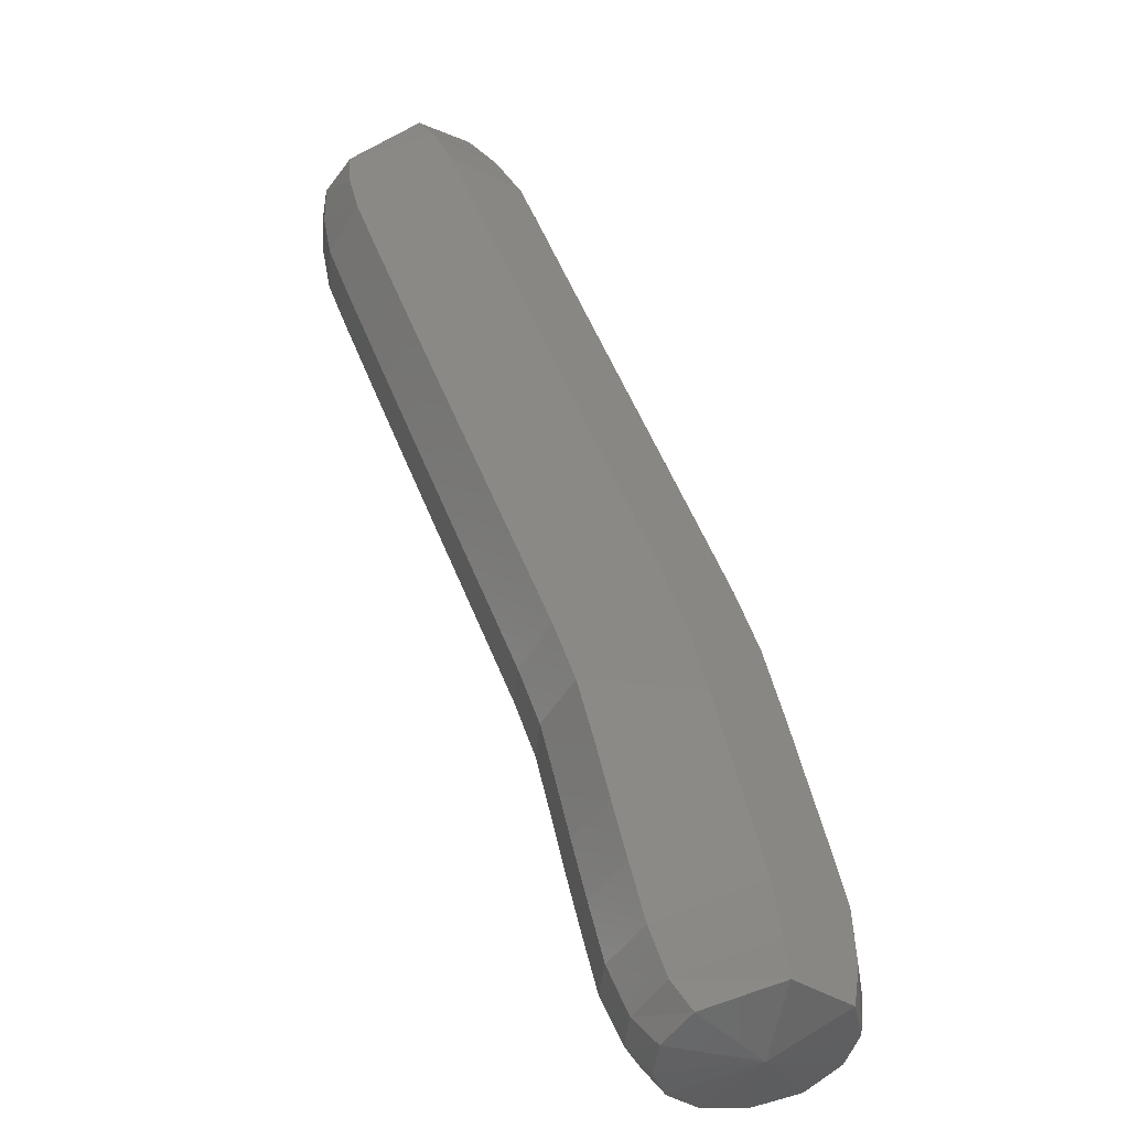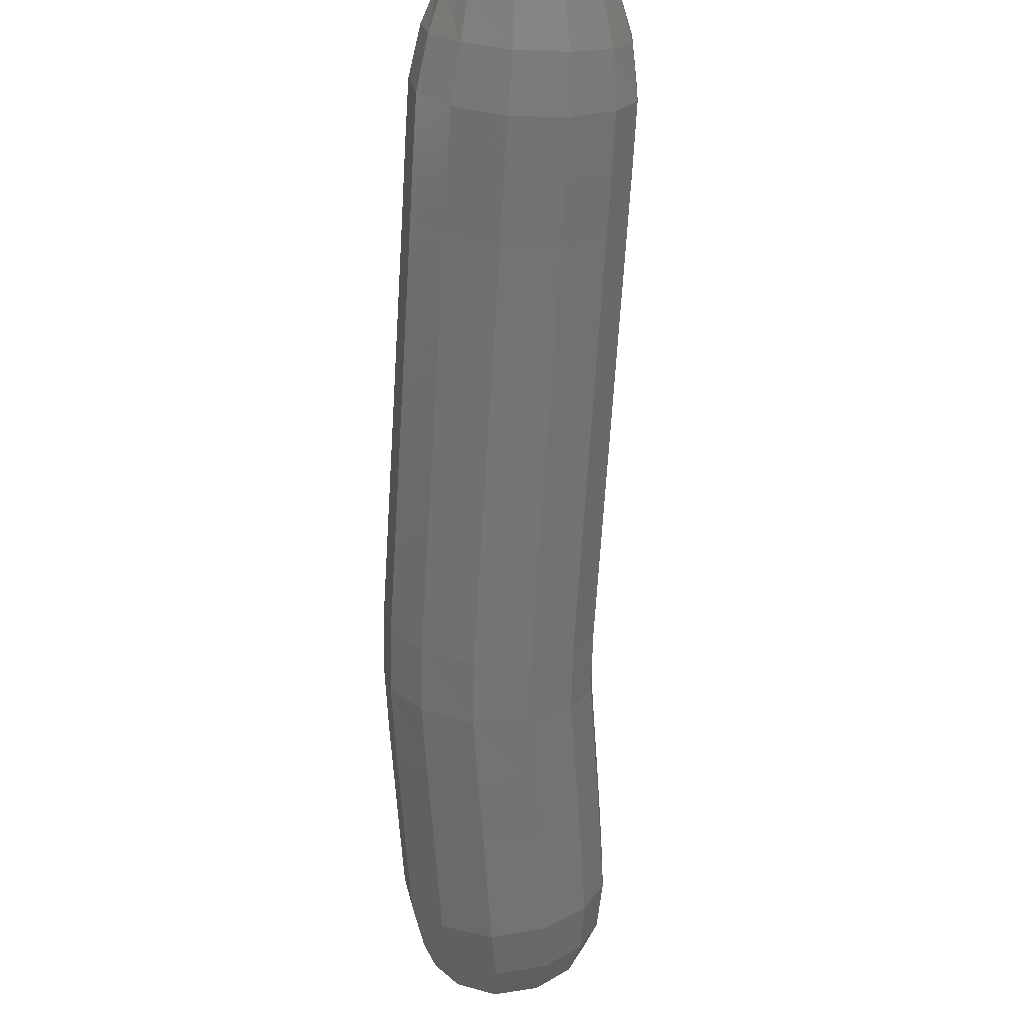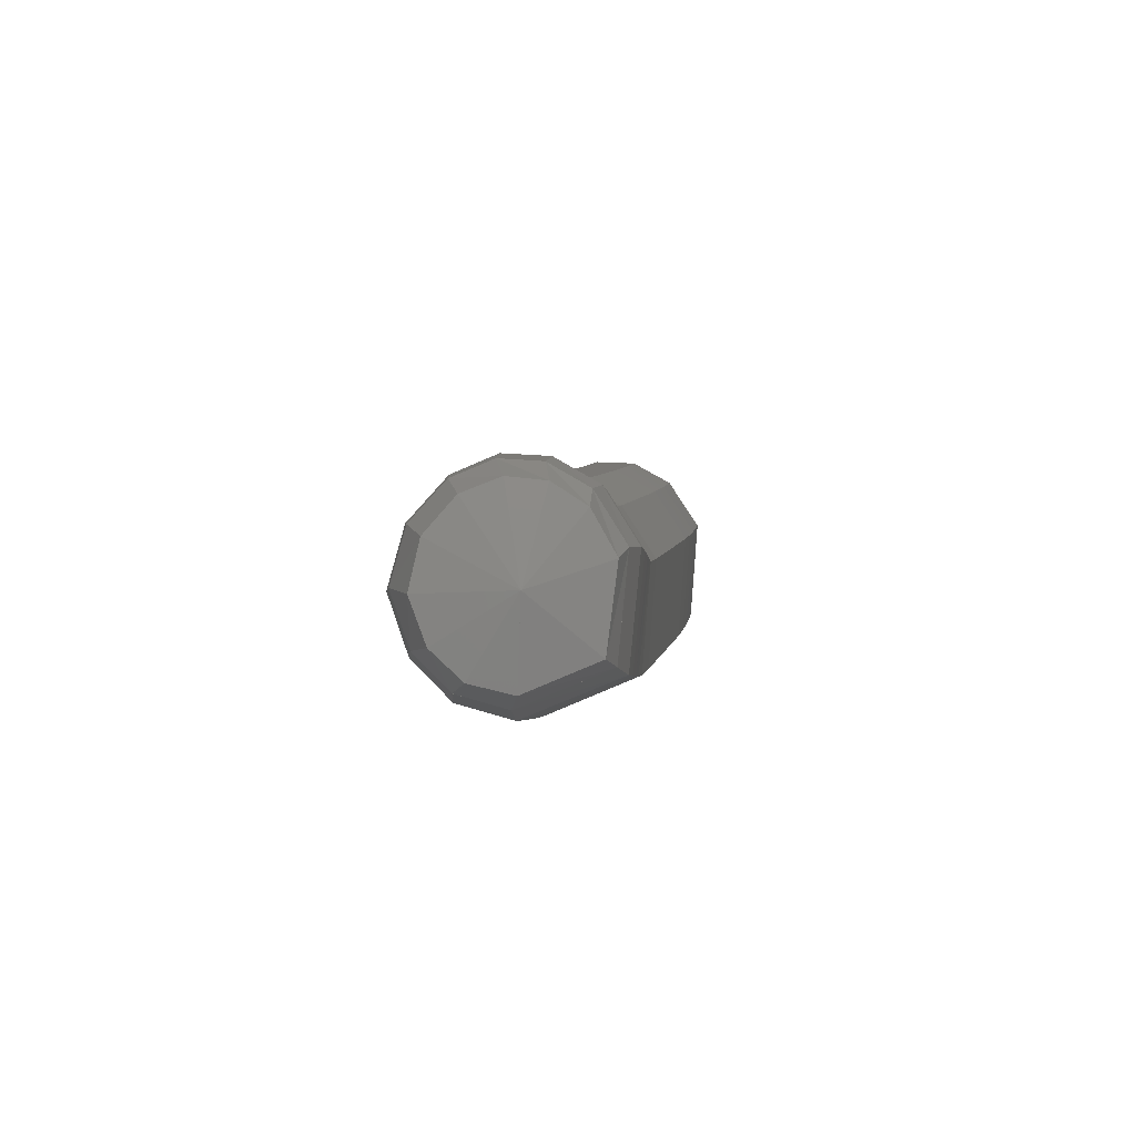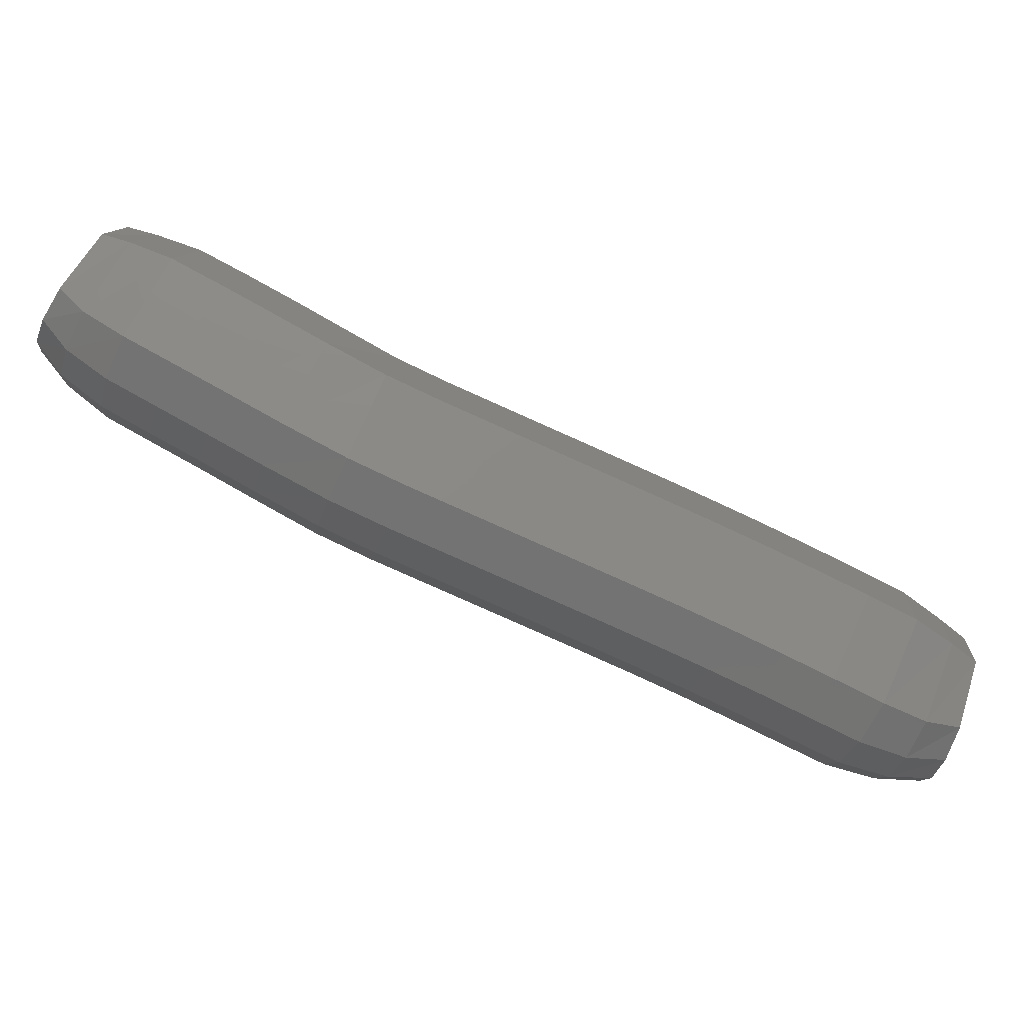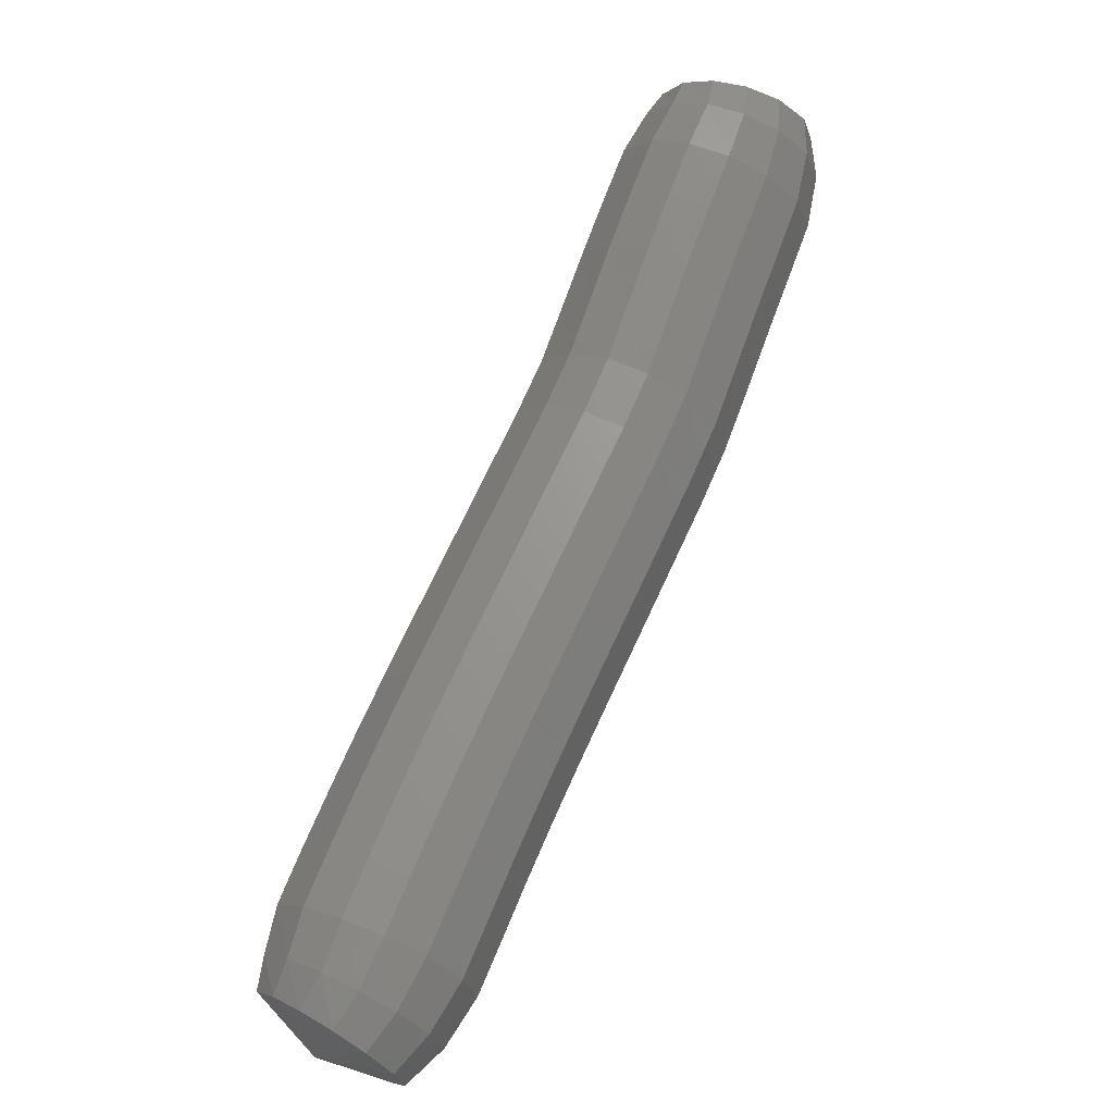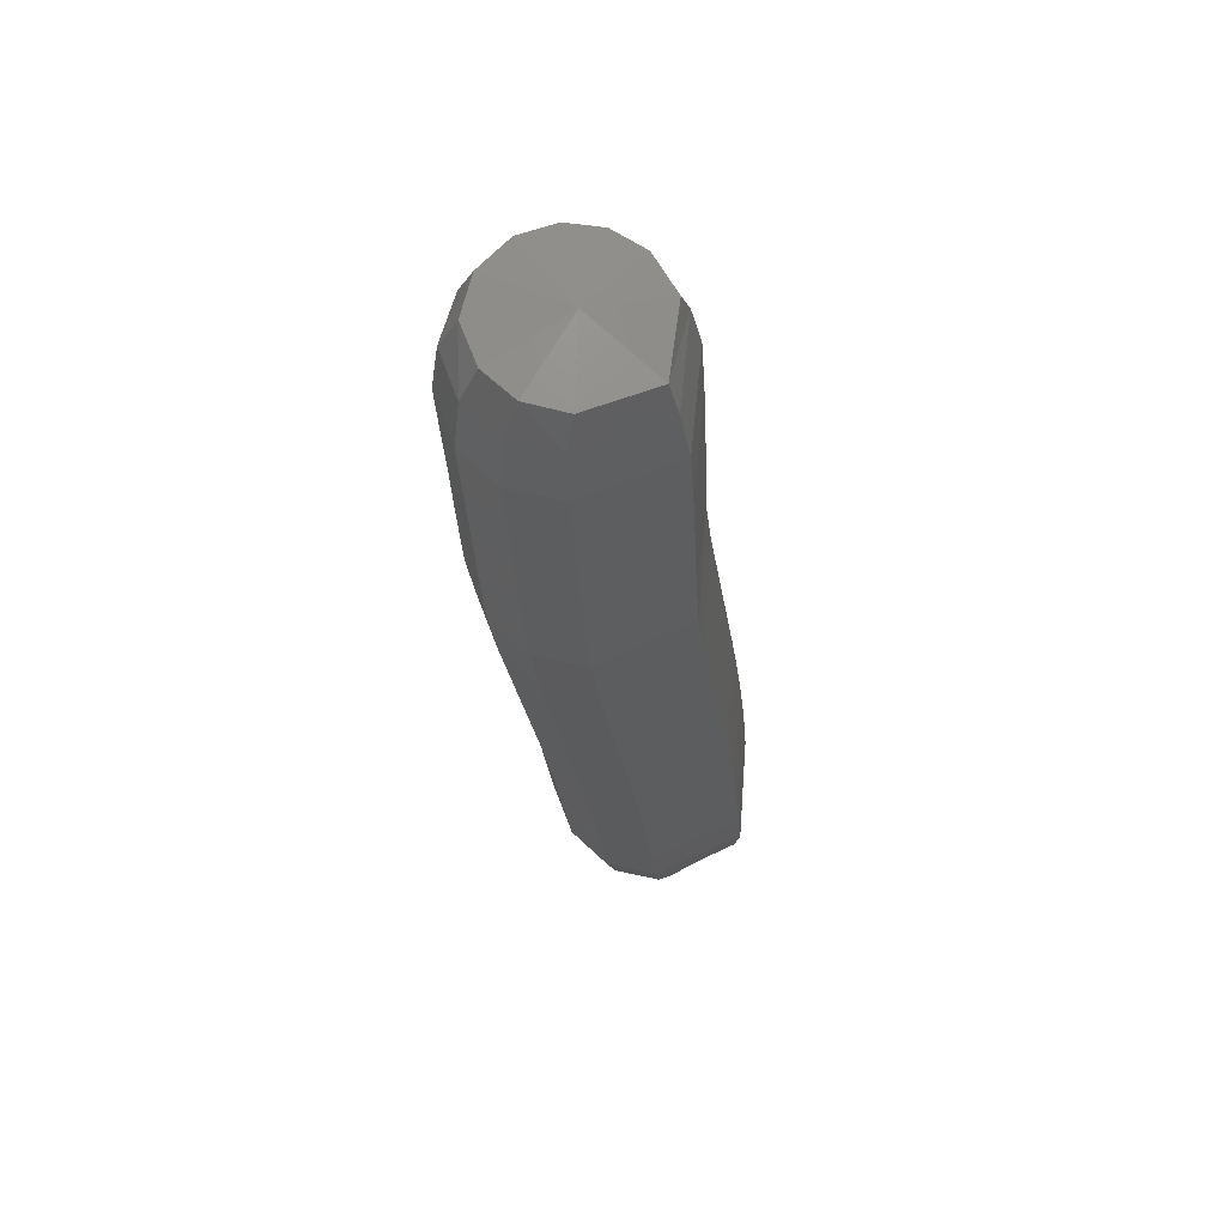
<metadata>
{"format":"stl","ext":"stl","renderer":"f3d","projection":"perspective","resolution":1024,"background":"white","views":[{"elev":-78.8,"azim":121.0,"up":"+Y"},{"elev":66.9,"azim":-84.2,"up":"+Y"},{"elev":4.7,"azim":-36.6,"up":"+Z"},{"elev":-79.4,"azim":21.5,"up":"+Z"},{"elev":69.1,"azim":160.2,"up":"+Z"},{"elev":-21.2,"azim":-37.8,"up":"+Z"}]}
</metadata>
<code>
# stl→obj: 214 verts, 440 faces
v 92.44 9.58 244.1
v 92.53 9.357 243.9
v 92.55 9.338 244.2
v 92.47 9.253 243.9
v 92.49 9.239 244.2
v 92.38 9.121 243.9
v 92.4 9.106 244.2
v 92.25 8.974 243.9
v 92.27 8.96 244.2
v 92.11 8.822 243.9
v 92.13 8.807 244.2
v 91.97 8.671 243.9
v 91.99 8.656 244.2
v 91.83 8.521 243.9
v 91.85 8.506 244.2
v 91.68 8.371 243.9
v 91.7 8.356 244.2
v 91.54 8.224 243.9
v 91.56 8.208 244.2
v 91.4 8.076 243.9
v 91.41 8.061 244.2
v 91.25 7.929 243.9
v 91.27 7.914 244.2
v 91.11 7.782 243.9
v 91.13 7.766 244.2
v 90.96 7.625 243.9
v 90.98 7.616 244.3
v 90.81 7.45 243.9
v 90.85 7.458 244.3
v 90.67 7.287 244
v 90.72 7.3 244.3
v 90.53 7.131 244
v 90.59 7.144 244.3
v 90.4 6.982 244
v 90.46 6.996 244.4
v 90.28 6.878 244.1
v 90.33 6.891 244.4
v 90.2 6.815 244.1
v 90.25 6.822 244.3
v 90 6.912 244.3
v 92.5 9.399 244.3
v 92.42 9.312 244.4
v 92.32 9.181 244.4
v 92.19 9.034 244.4
v 92.05 8.882 244.4
v 91.91 8.732 244.4
v 91.77 8.582 244.4
v 91.63 8.434 244.4
v 91.48 8.286 244.4
v 91.34 8.139 244.4
v 91.19 7.991 244.4
v 91.05 7.844 244.4
v 90.91 7.695 244.4
v 90.78 7.541 244.4
v 90.65 7.385 244.5
v 90.52 7.23 244.5
v 90.39 7.081 244.5
v 90.27 6.966 244.5
v 90.19 6.878 244.5
v 92.43 9.481 244.4
v 92.33 9.402 244.4
v 92.22 9.274 244.5
v 92.09 9.126 244.5
v 91.95 8.976 244.5
v 91.81 8.827 244.5
v 91.67 8.678 244.5
v 91.53 8.531 244.5
v 91.38 8.383 244.5
v 91.24 8.236 244.5
v 91.1 8.088 244.5
v 90.95 7.941 244.5
v 90.81 7.792 244.5
v 90.68 7.636 244.5
v 90.56 7.481 244.5
v 90.42 7.327 244.6
v 90.29 7.177 244.6
v 90.18 7.05 244.6
v 90.11 6.944 244.5
v 92.36 9.573 244.4
v 92.24 9.496 244.4
v 92.12 9.371 244.5
v 91.98 9.222 244.5
v 91.85 9.072 244.5
v 91.71 8.924 244.5
v 91.57 8.777 244.5
v 91.43 8.63 244.5
v 91.28 8.483 244.5
v 91.14 8.336 244.5
v 90.99 8.188 244.5
v 90.85 8.041 244.5
v 90.71 7.891 244.5
v 90.58 7.73 244.5
v 90.45 7.574 244.6
v 90.32 7.421 244.6
v 90.19 7.271 244.6
v 90.08 7.132 244.6
v 90.02 7.012 244.6
v 92.28 9.663 244.3
v 92.15 9.585 244.4
v 92.02 9.462 244.4
v 91.88 9.312 244.4
v 91.75 9.164 244.4
v 91.61 9.017 244.4
v 91.47 8.871 244.4
v 91.33 8.725 244.4
v 91.18 8.578 244.4
v 91.04 8.431 244.4
v 90.9 8.283 244.4
v 90.75 8.136 244.4
v 90.61 7.984 244.4
v 90.47 7.815 244.5
v 90.34 7.657 244.5
v 90.21 7.505 244.5
v 90.08 7.354 244.5
v 89.97 7.204 244.5
v 89.92 7.074 244.5
v 92.22 9.733 244.2
v 92.08 9.66 244.3
v 91.93 9.539 244.3
v 91.79 9.389 244.3
v 91.66 9.241 244.3
v 91.52 9.095 244.3
v 91.39 8.95 244.3
v 91.25 8.805 244.3
v 91.1 8.658 244.3
v 90.96 8.511 244.3
v 90.81 8.363 244.3
v 90.67 8.216 244.3
v 90.52 8.06 244.3
v 90.37 7.881 244.3
v 90.24 7.72 244.4
v 90.11 7.569 244.4
v 89.98 7.418 244.4
v 89.88 7.259 244.4
v 89.83 7.117 244.4
v 92.2 9.754 244.1
v 92.05 9.688 244.1
v 91.9 9.569 244.1
v 91.76 9.418 244.1
v 91.63 9.271 244.1
v 91.49 9.125 244.1
v 91.35 8.981 244.1
v 91.21 8.836 244.1
v 91.07 8.689 244.1
v 90.92 8.542 244.1
v 90.78 8.394 244.1
v 90.63 8.247 244.1
v 90.48 8.088 244.1
v 90.32 7.899 244.2
v 90.18 7.734 244.2
v 90.05 7.583 244.2
v 89.93 7.431 244.2
v 89.83 7.27 244.3
v 89.79 7.121 244.3
v 92.24 9.711 243.9
v 92.09 9.643 243.9
v 91.95 9.522 243.9
v 91.81 9.372 243.9
v 91.67 9.224 243.9
v 91.54 9.078 243.9
v 91.4 8.933 243.9
v 91.26 8.787 243.9
v 91.12 8.641 243.9
v 90.97 8.493 243.9
v 90.83 8.346 243.9
v 90.68 8.199 243.9
v 90.53 8.037 243.9
v 90.36 7.842 244
v 90.22 7.674 244
v 90.09 7.523 244
v 89.96 7.372 244.1
v 89.86 7.218 244.1
v 89.82 7.077 244.1
v 92.3 9.633 243.9
v 92.17 9.562 243.8
v 92.04 9.438 243.8
v 91.9 9.289 243.8
v 91.77 9.14 243.8
v 91.63 8.993 243.8
v 91.49 8.847 243.8
v 91.35 8.701 243.8
v 91.2 8.554 243.8
v 91.06 8.406 243.8
v 90.91 8.259 243.8
v 90.77 8.112 243.8
v 90.62 7.95 243.8
v 90.44 7.753 243.9
v 90.3 7.584 243.9
v 90.17 7.432 243.9
v 90.04 7.282 243.9
v 89.94 7.139 244
v 89.9 7.013 244
v 92.39 9.529 243.8
v 92.28 9.449 243.8
v 92.16 9.323 243.8
v 92.03 9.174 243.8
v 91.76 9.14 243.8
v 91.89 9.024 243.8
v 91.75 8.876 243.8
v 91.61 8.728 243.8
v 91.47 8.581 243.8
v 91.32 8.433 243.8
v 91.18 8.286 243.8
v 91.04 8.139 243.8
v 90.89 7.991 243.8
v 90.74 7.83 243.8
v 90.57 7.638 243.8
v 90.43 7.47 243.8
v 90.29 7.316 243.9
v 90.16 7.167 243.9
v 89.94 7.138 244
v 90.06 7.038 243.9
v 90 6.934 244
v 91.04 8.138 243.8
f 1 1 2
f 2 1 3
f 2 3 4
f 4 3 5
f 4 5 6
f 6 5 7
f 6 7 8
f 8 7 9
f 8 9 10
f 10 9 11
f 10 11 12
f 12 11 13
f 12 13 14
f 14 13 15
f 14 15 16
f 16 15 17
f 16 17 18
f 18 17 19
f 18 19 20
f 20 19 21
f 20 21 22
f 22 21 23
f 22 23 24
f 24 23 25
f 24 25 26
f 26 25 27
f 26 27 28
f 28 27 29
f 28 29 30
f 30 29 31
f 30 31 32
f 32 31 33
f 32 33 34
f 34 33 35
f 34 35 36
f 36 35 37
f 36 37 38
f 38 37 39
f 38 39 40
f 40 39 40
f 1 1 3
f 3 1 41
f 3 41 5
f 5 41 42
f 5 42 7
f 7 42 43
f 7 43 9
f 9 43 44
f 9 44 11
f 11 44 45
f 11 45 13
f 13 45 46
f 13 46 15
f 15 46 47
f 15 47 17
f 17 47 48
f 17 48 19
f 19 48 49
f 19 49 21
f 21 49 50
f 21 50 23
f 23 50 51
f 23 51 25
f 25 51 52
f 25 52 27
f 27 52 53
f 27 53 29
f 29 53 54
f 29 54 31
f 31 54 55
f 31 55 33
f 33 55 56
f 33 56 35
f 35 56 57
f 35 57 37
f 37 57 58
f 37 58 39
f 39 58 59
f 39 59 40
f 40 59 40
f 1 1 41
f 41 1 60
f 41 60 42
f 42 60 61
f 42 61 43
f 43 61 62
f 43 62 44
f 44 62 63
f 44 63 45
f 45 63 64
f 45 64 46
f 46 64 65
f 46 65 47
f 47 65 66
f 47 66 48
f 48 66 67
f 48 67 49
f 49 67 68
f 49 68 50
f 50 68 69
f 50 69 51
f 51 69 70
f 51 70 52
f 52 70 71
f 52 71 53
f 53 71 72
f 53 72 54
f 54 72 73
f 54 73 55
f 55 73 74
f 55 74 56
f 56 74 75
f 56 75 57
f 57 75 76
f 57 76 58
f 58 76 77
f 58 77 59
f 59 77 78
f 59 78 40
f 40 78 40
f 1 1 60
f 60 1 79
f 60 79 61
f 61 79 80
f 61 80 62
f 62 80 81
f 62 81 63
f 63 81 82
f 63 82 64
f 64 82 83
f 64 83 65
f 65 83 84
f 65 84 66
f 66 84 85
f 66 85 67
f 67 85 86
f 67 86 68
f 68 86 87
f 68 87 69
f 69 87 88
f 69 88 70
f 70 88 89
f 70 89 71
f 71 89 90
f 71 90 72
f 72 90 91
f 72 91 73
f 73 91 92
f 73 92 74
f 74 92 93
f 74 93 75
f 75 93 94
f 75 94 76
f 76 94 95
f 76 95 77
f 77 95 96
f 77 96 78
f 78 96 97
f 78 97 40
f 40 97 40
f 1 1 79
f 79 1 98
f 79 98 80
f 80 98 99
f 80 99 81
f 81 99 100
f 81 100 82
f 82 100 101
f 82 101 83
f 83 101 102
f 83 102 84
f 84 102 103
f 84 103 85
f 85 103 104
f 85 104 86
f 86 104 105
f 86 105 87
f 87 105 106
f 87 106 88
f 88 106 107
f 88 107 89
f 89 107 108
f 89 108 90
f 90 108 109
f 90 109 91
f 91 109 110
f 91 110 92
f 92 110 111
f 92 111 93
f 93 111 112
f 93 112 94
f 94 112 113
f 94 113 95
f 95 113 114
f 95 114 96
f 96 114 115
f 96 115 97
f 97 115 116
f 97 116 40
f 40 116 40
f 1 1 98
f 98 1 117
f 98 117 99
f 99 117 118
f 99 118 100
f 100 118 119
f 100 119 101
f 101 119 120
f 101 120 102
f 102 120 121
f 102 121 103
f 103 121 122
f 103 122 104
f 104 122 123
f 104 123 105
f 105 123 124
f 105 124 106
f 106 124 125
f 106 125 107
f 107 125 126
f 107 126 108
f 108 126 127
f 108 127 109
f 109 127 128
f 109 128 110
f 110 128 129
f 110 129 111
f 111 129 130
f 111 130 112
f 112 130 131
f 112 131 113
f 113 131 132
f 113 132 114
f 114 132 133
f 114 133 115
f 115 133 134
f 115 134 116
f 116 134 135
f 116 135 40
f 40 135 40
f 1 1 117
f 117 1 136
f 117 136 118
f 118 136 137
f 118 137 119
f 119 137 138
f 119 138 120
f 120 138 139
f 120 139 121
f 121 139 140
f 121 140 122
f 122 140 141
f 122 141 123
f 123 141 142
f 123 142 124
f 124 142 143
f 124 143 125
f 125 143 144
f 125 144 126
f 126 144 145
f 126 145 127
f 127 145 146
f 127 146 128
f 128 146 147
f 128 147 129
f 129 147 148
f 129 148 130
f 130 148 149
f 130 149 131
f 131 149 150
f 131 150 132
f 132 150 151
f 132 151 133
f 133 151 152
f 133 152 134
f 134 152 153
f 134 153 135
f 135 153 154
f 135 154 40
f 40 154 40
f 1 1 136
f 136 1 155
f 136 155 137
f 137 155 156
f 137 156 138
f 138 156 157
f 138 157 139
f 139 157 158
f 139 158 140
f 140 158 159
f 140 159 141
f 141 159 160
f 141 160 142
f 142 160 161
f 142 161 143
f 143 161 162
f 143 162 144
f 144 162 163
f 144 163 145
f 145 163 164
f 145 164 146
f 146 164 165
f 146 165 147
f 147 165 166
f 147 166 148
f 148 166 167
f 148 167 149
f 149 167 168
f 149 168 150
f 150 168 169
f 150 169 151
f 151 169 170
f 151 170 152
f 152 170 171
f 152 171 153
f 153 171 172
f 153 172 154
f 154 172 173
f 154 173 40
f 40 173 40
f 1 1 155
f 155 1 174
f 155 174 156
f 156 174 175
f 156 175 157
f 157 175 176
f 157 176 158
f 158 176 177
f 158 177 159
f 159 177 178
f 159 178 160
f 160 178 179
f 160 179 161
f 161 179 180
f 161 180 162
f 162 180 181
f 162 181 163
f 163 181 182
f 163 182 164
f 164 182 183
f 164 183 165
f 165 183 184
f 165 184 166
f 166 184 185
f 166 185 167
f 167 185 186
f 167 186 168
f 168 186 187
f 168 187 169
f 169 187 188
f 169 188 170
f 170 188 189
f 170 189 171
f 171 189 190
f 171 190 172
f 172 190 191
f 172 191 173
f 173 191 192
f 173 192 40
f 40 192 40
f 1 1 174
f 174 1 193
f 174 193 175
f 175 193 194
f 175 194 176
f 176 194 195
f 176 195 177
f 177 195 196
f 177 196 197
f 197 196 198
f 197 198 179
f 179 198 199
f 179 199 180
f 180 199 200
f 180 200 181
f 181 200 201
f 181 201 182
f 182 201 202
f 182 202 183
f 183 202 203
f 183 203 184
f 184 203 204
f 184 204 185
f 185 204 205
f 185 205 186
f 186 205 206
f 186 206 187
f 187 206 207
f 187 207 188
f 188 207 208
f 188 208 189
f 189 208 209
f 189 209 190
f 190 209 210
f 190 210 211
f 211 210 212
f 191 212 192
f 192 212 213
f 192 213 40
f 40 213 40
f 1 1 193
f 193 1 2
f 193 2 194
f 194 2 4
f 194 4 195
f 195 4 6
f 195 6 196
f 196 6 8
f 196 8 198
f 198 8 10
f 198 10 199
f 199 10 12
f 199 12 200
f 200 12 14
f 200 14 201
f 201 14 16
f 201 16 202
f 202 16 18
f 202 18 203
f 203 18 20
f 203 20 214
f 214 20 22
f 214 22 205
f 205 22 24
f 205 24 206
f 206 24 26
f 206 26 207
f 207 26 28
f 207 28 208
f 208 28 30
f 208 30 209
f 209 30 32
f 209 32 210
f 210 32 34
f 210 34 212
f 212 34 36
f 212 36 213
f 213 36 38
f 213 38 40
f 40 38 40

</code>
